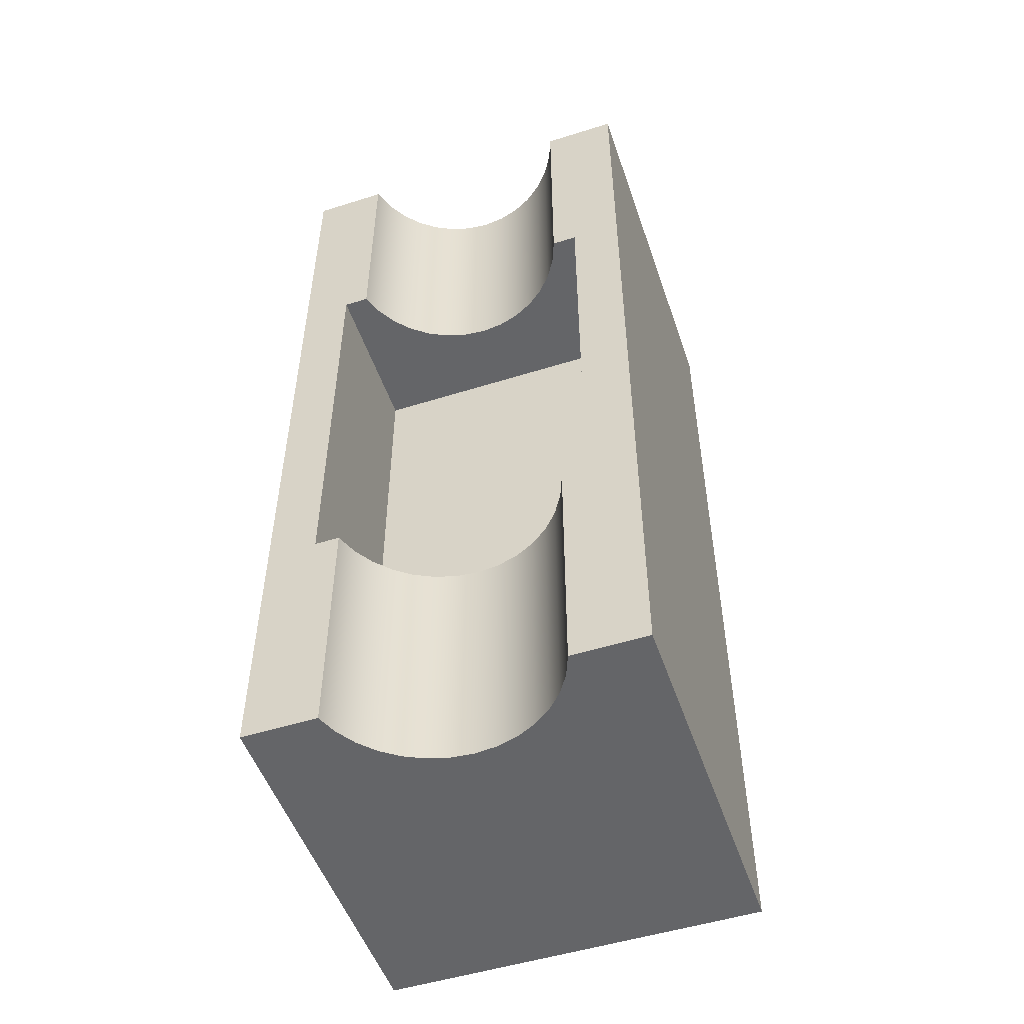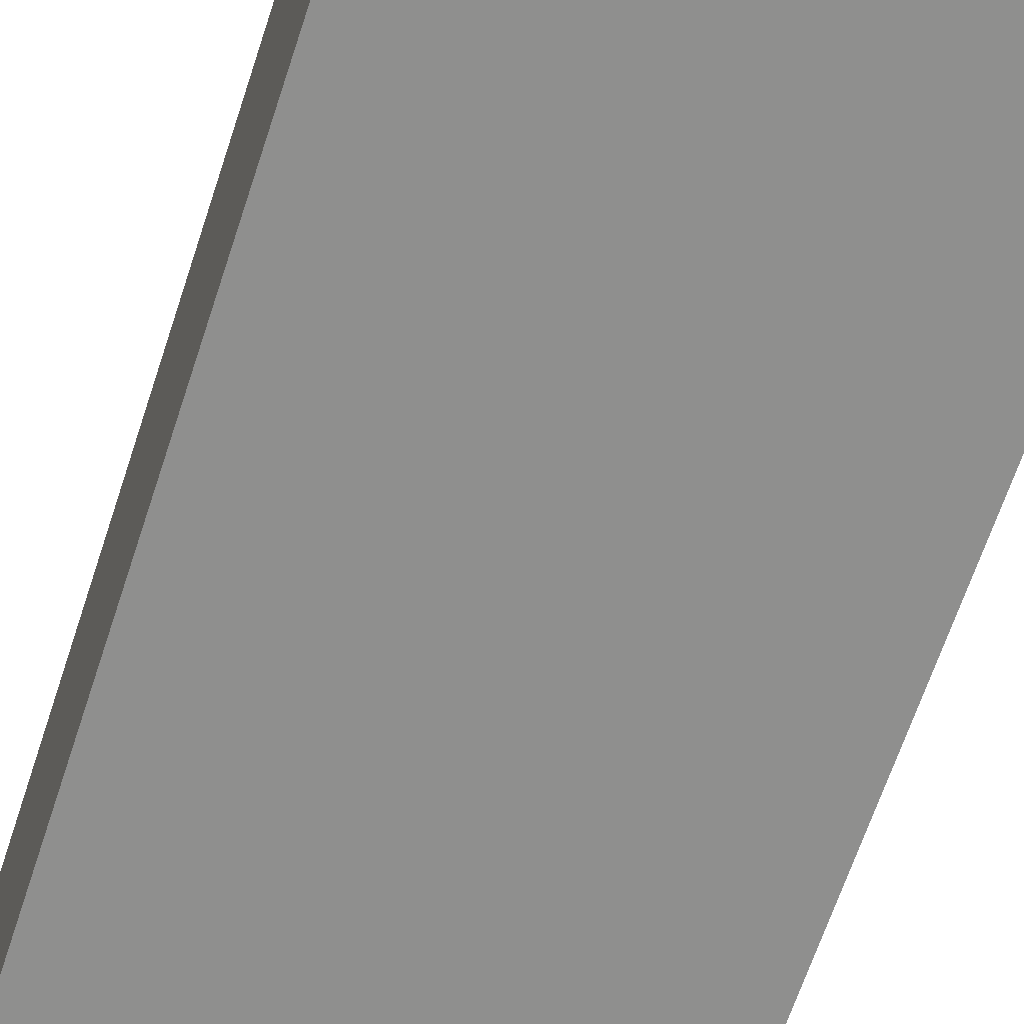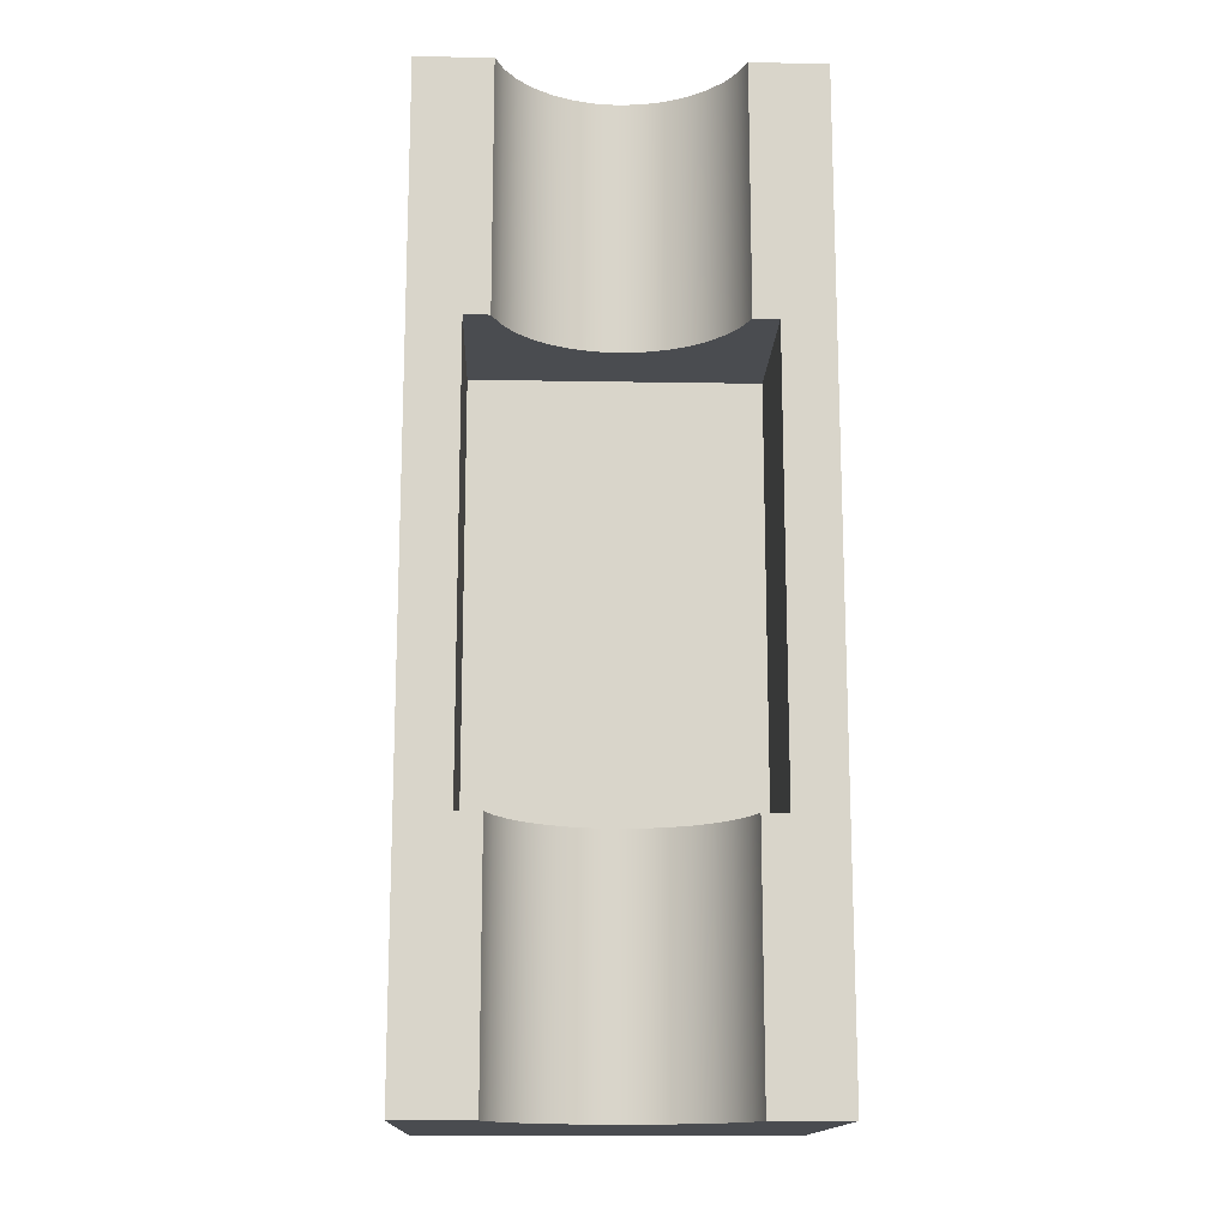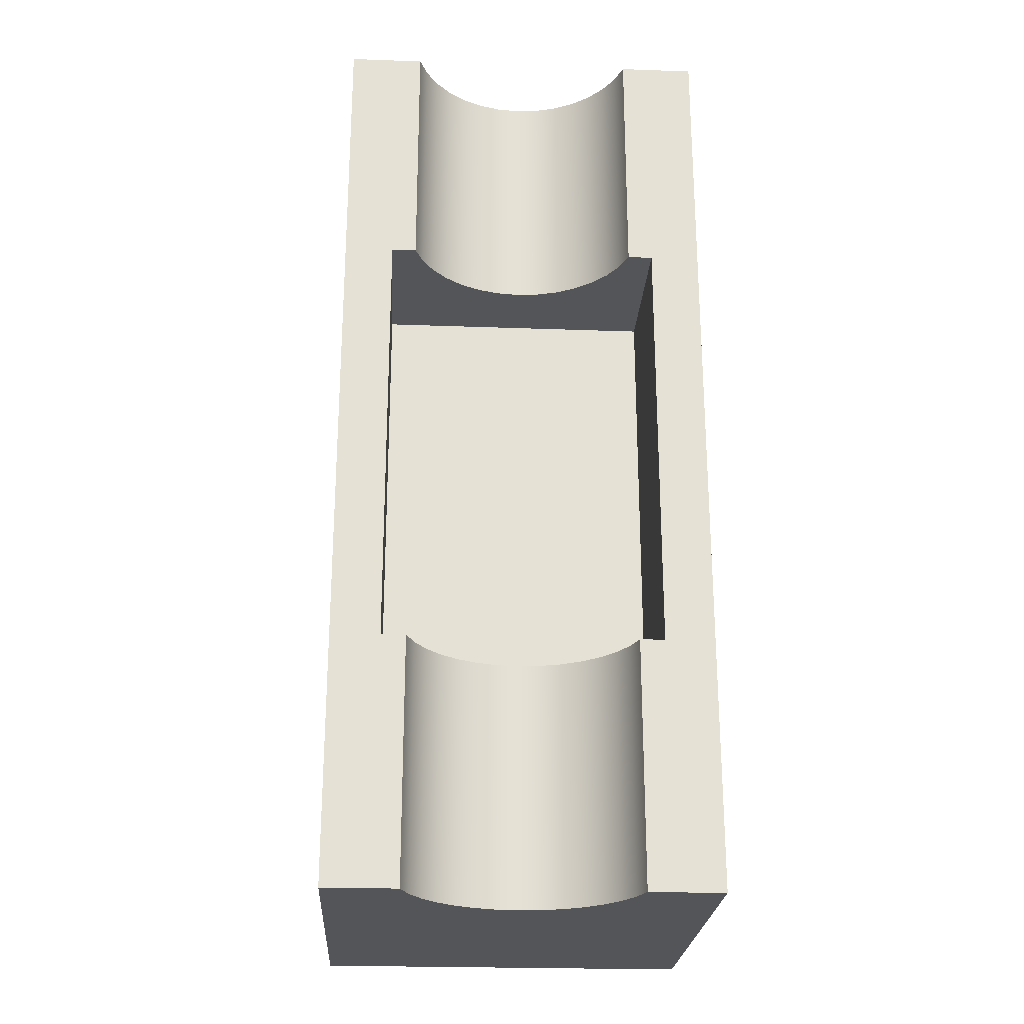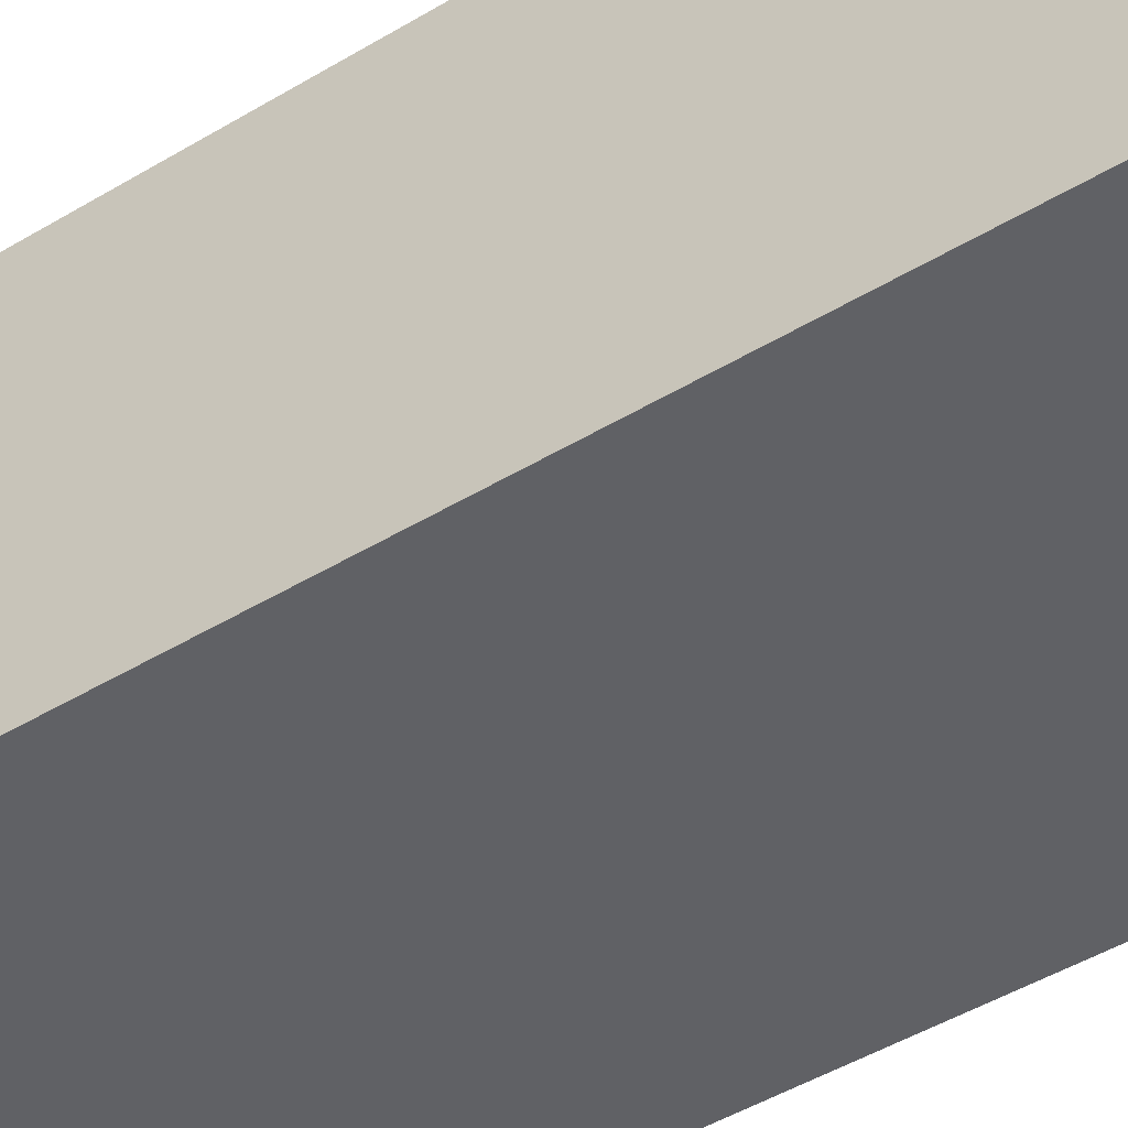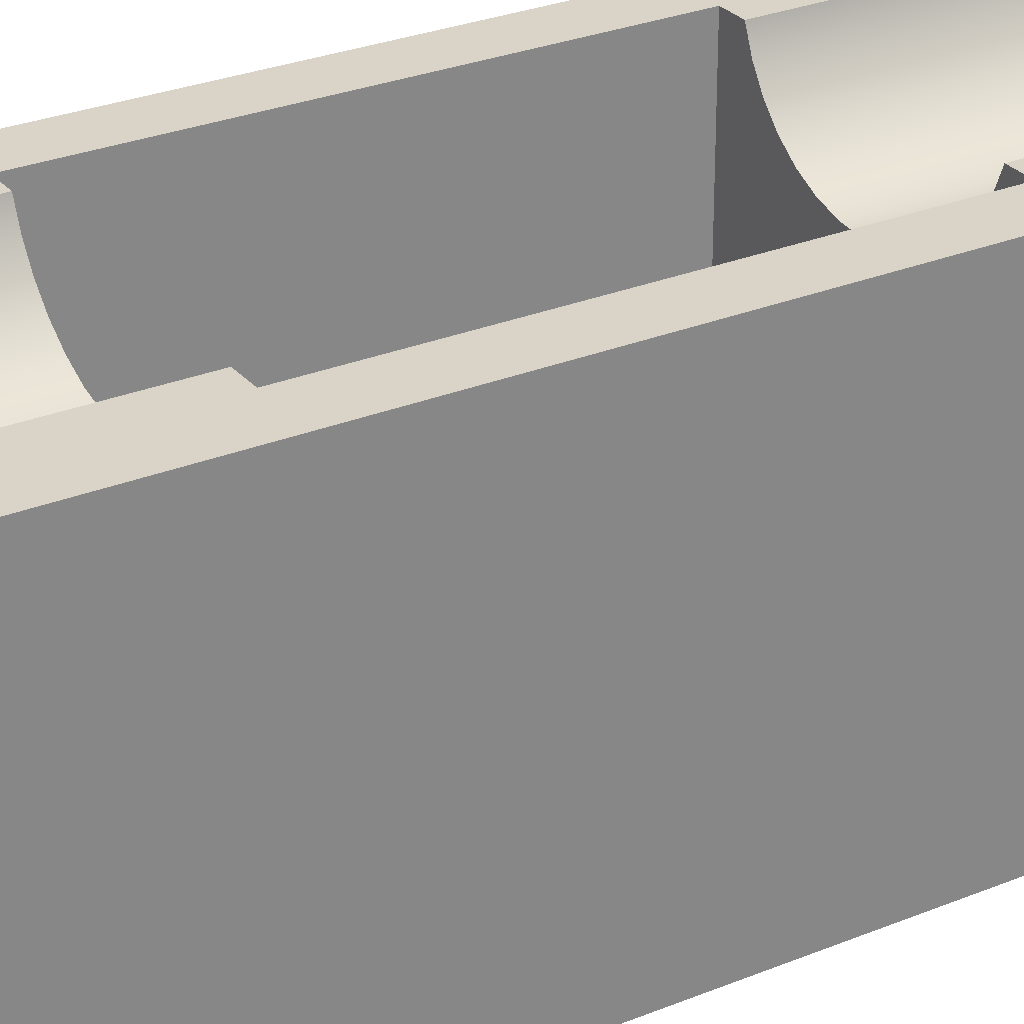
<metadata>
{"format":"obj","ext":"obj","renderer":"f3d","projection":"perspective","resolution":1024,"background":"white","views":[{"elev":-51.5,"azim":-161.2,"up":"+Z"},{"elev":-65.1,"azim":161.9,"up":"+Y"},{"elev":-14.9,"azim":177.9,"up":"+Z"},{"elev":-24.3,"azim":176.6,"up":"+Z"},{"elev":-49.0,"azim":123.5,"up":"+Y"},{"elev":28.4,"azim":-121.6,"up":"+Y"}]}
</metadata>
<code>
v -0.5754 1.9 1.1
v -0.5348 1.798 1.1
v -0.4762 1.705 1.1
v -0.4017 1.624 1.1
v -0.3137 1.559 1.1
v -0.2151 1.51 1.1
v -0.1094 1.48 1.1
v 3.674e-17 1.47 1.1
v 0.1094 1.48 1.1
v 0.2151 1.51 1.1
v 0.3137 1.559 1.1
v 0.4017 1.624 1.1
v 0.4762 1.705 1.1
v 0.5348 1.798 1.1
v 0.5754 1.9 1.1
v 0.7 1.9 1.1
v 0.7 1.1 1.1
v -0.7 1.1 1.1
v -0.7 1.9 1.1
v -0.7 1.9 -1.1
v -0.7 1.9 1.1
v -0.7 1.1 1.1
v -0.7 1.1 -1.1
v 0.5754 1.9 -1.1
v 0.7 1.9 -1.1
v 0.7 1.9 1.1
v 0.5754 1.9 1.1
v 0.5754 1.9 2.35
v 0.95 1.9 2.35
v 0.95 1.9 -2.35
v 0.5754 1.9 -2.35
v 0.5754 1.9 1.1
v 0.5348 1.798 1.1
v 0.4762 1.705 1.1
v 0.4017 1.624 1.1
v 0.3137 1.559 1.1
v 0.2151 1.51 1.1
v 0.1094 1.48 1.1
v 3.674e-17 1.47 1.1
v -0.1094 1.48 1.1
v -0.2151 1.51 1.1
v -0.3137 1.559 1.1
v -0.4017 1.624 1.1
v -0.4762 1.705 1.1
v -0.5348 1.798 1.1
v -0.5754 1.9 1.1
v -0.5754 1.9 2.35
v -0.5348 1.798 2.35
v -0.4762 1.705 2.35
v -0.4017 1.624 2.35
v -0.3137 1.559 2.35
v -0.2151 1.51 2.35
v -0.1094 1.48 2.35
v 3.674e-17 1.47 2.35
v 0.1094 1.48 2.35
v 0.2151 1.51 2.35
v 0.3137 1.559 2.35
v 0.4017 1.624 2.35
v 0.4762 1.705 2.35
v 0.5348 1.798 2.35
v 0.5754 1.9 2.35
v 0.7 1.1 1.1
v 0.7 1.1 -1.1
v -0.7 1.1 -1.1
v -0.7 1.1 1.1
v -0.5754 1.9 -1.1
v -0.5348 1.798 -1.1
v -0.4762 1.705 -1.1
v -0.4017 1.624 -1.1
v -0.3137 1.559 -1.1
v -0.2151 1.51 -1.1
v -0.1094 1.48 -1.1
v -9.649e-17 1.47 -1.1
v 0.1094 1.48 -1.1
v 0.2151 1.51 -1.1
v 0.3137 1.559 -1.1
v 0.4017 1.624 -1.1
v 0.4762 1.705 -1.1
v 0.5348 1.798 -1.1
v 0.5754 1.9 -1.1
v 0.5754 1.9 -2.35
v 0.5348 1.798 -2.35
v 0.4762 1.705 -2.35
v 0.4017 1.624 -2.35
v 0.3137 1.559 -2.35
v 0.2151 1.51 -2.35
v 0.1094 1.48 -2.35
v -9.649e-17 1.47 -2.35
v -0.1094 1.48 -2.35
v -0.2151 1.51 -2.35
v -0.3137 1.559 -2.35
v -0.4017 1.624 -2.35
v -0.4762 1.705 -2.35
v -0.5348 1.798 -2.35
v -0.5754 1.9 -2.35
v -0.7 1.9 -1.1
v -0.5754 1.9 -1.1
v -0.5754 1.9 -2.35
v -0.95 1.9 -2.35
v -0.95 1.9 2.35
v -0.5754 1.9 2.35
v -0.5754 1.9 1.1
v -0.7 1.9 1.1
v -0.95 0 -2.35
v -0.95 0 2.35
v -0.95 1.9 2.35
v -0.95 1.9 -2.35
v 0.95 0 2.35
v 0.95 0 -2.35
v 0.95 1.9 -2.35
v 0.95 1.9 2.35
v -0.5754 1.9 -2.35
v -0.5348 1.798 -2.35
v -0.4762 1.705 -2.35
v -0.4017 1.624 -2.35
v -0.3137 1.559 -2.35
v -0.2151 1.51 -2.35
v -0.1094 1.48 -2.35
v -9.649e-17 1.47 -2.35
v 0.1094 1.48 -2.35
v 0.2151 1.51 -2.35
v 0.3137 1.559 -2.35
v 0.4017 1.624 -2.35
v 0.4762 1.705 -2.35
v 0.5348 1.798 -2.35
v 0.5754 1.9 -2.35
v 0.95 1.9 -2.35
v 0.95 0 -2.35
v -0.95 0 -2.35
v -0.95 1.9 -2.35
v 0.5754 1.9 -1.1
v 0.5348 1.798 -1.1
v 0.4762 1.705 -1.1
v 0.4017 1.624 -1.1
v 0.3137 1.559 -1.1
v 0.2151 1.51 -1.1
v 0.1094 1.48 -1.1
v -9.649e-17 1.47 -1.1
v -0.1094 1.48 -1.1
v -0.2151 1.51 -1.1
v -0.3137 1.559 -1.1
v -0.4017 1.624 -1.1
v -0.4762 1.705 -1.1
v -0.5348 1.798 -1.1
v -0.5754 1.9 -1.1
v -0.7 1.9 -1.1
v -0.7 1.1 -1.1
v 0.7 1.1 -1.1
v 0.7 1.9 -1.1
v 0.95 0 -2.35
v 0.95 0 2.35
v -0.95 0 2.35
v -0.95 0 -2.35
v 0.5754 1.9 2.35
v 0.5348 1.798 2.35
v 0.4762 1.705 2.35
v 0.4017 1.624 2.35
v 0.3137 1.559 2.35
v 0.2151 1.51 2.35
v 0.1094 1.48 2.35
v 3.674e-17 1.47 2.35
v -0.1094 1.48 2.35
v -0.2151 1.51 2.35
v -0.3137 1.559 2.35
v -0.4017 1.624 2.35
v -0.4762 1.705 2.35
v -0.5348 1.798 2.35
v -0.5754 1.9 2.35
v -0.95 1.9 2.35
v -0.95 0 2.35
v 0.95 0 2.35
v 0.95 1.9 2.35
v 0.7 1.9 1.1
v 0.7 1.9 -1.1
v 0.7 1.1 -1.1
v 0.7 1.1 1.1
f 1 2 19
f 19 2 3
f 19 3 18
f 18 3 4
f 18 4 5
f 5 6 18
f 18 6 7
f 18 7 8
f 18 8 17
f 17 8 9
f 17 9 10
f 10 11 17
f 17 11 12
f 17 12 13
f 17 13 16
f 16 13 14
f 16 14 15
f 20 21 23
f 23 21 22
f 24 25 31
f 31 25 30
f 30 25 26
f 30 26 29
f 29 26 28
f 28 26 27
f 61 32 60
f 60 32 33
f 60 33 59
f 59 33 34
f 59 34 58
f 58 34 35
f 58 35 57
f 57 35 36
f 57 36 56
f 56 36 37
f 56 37 55
f 55 37 38
f 55 38 54
f 54 38 39
f 54 39 53
f 53 39 40
f 53 40 52
f 52 40 41
f 52 41 51
f 51 41 42
f 51 42 50
f 50 42 43
f 50 43 49
f 49 43 44
f 49 44 48
f 48 44 45
f 48 45 47
f 47 45 46
f 62 63 65
f 65 63 64
f 95 66 94
f 94 66 67
f 94 67 93
f 93 67 68
f 93 68 92
f 92 68 69
f 92 69 91
f 91 69 70
f 91 70 90
f 90 70 71
f 90 71 89
f 89 71 72
f 89 72 88
f 88 72 73
f 88 73 87
f 87 73 74
f 87 74 86
f 86 74 75
f 86 75 85
f 85 75 76
f 85 76 84
f 84 76 77
f 84 77 83
f 83 77 78
f 83 78 82
f 82 78 79
f 82 79 81
f 81 79 80
f 97 98 96
f 96 98 99
f 96 99 100
f 96 100 103
f 103 100 101
f 103 101 102
f 104 105 107
f 107 105 106
f 108 109 111
f 111 109 110
f 112 113 130
f 130 113 114
f 130 114 115
f 130 115 129
f 129 115 116
f 129 116 117
f 117 118 129
f 129 118 119
f 129 119 128
f 128 119 120
f 128 120 121
f 121 122 128
f 128 122 123
f 128 123 127
f 127 123 124
f 127 124 125
f 125 126 127
f 131 132 149
f 149 132 133
f 149 133 148
f 148 133 134
f 148 134 135
f 135 136 148
f 148 136 137
f 148 137 138
f 148 138 147
f 147 138 139
f 147 139 140
f 140 141 147
f 147 141 142
f 147 142 143
f 147 143 146
f 146 143 144
f 146 144 145
f 151 152 150
f 150 152 153
f 154 155 172
f 172 155 156
f 172 156 157
f 172 157 171
f 171 157 158
f 171 158 159
f 159 160 171
f 171 160 161
f 171 161 170
f 170 161 162
f 170 162 163
f 163 164 170
f 170 164 165
f 170 165 169
f 169 165 166
f 169 166 167
f 167 168 169
f 173 174 176
f 176 174 175

</code>
